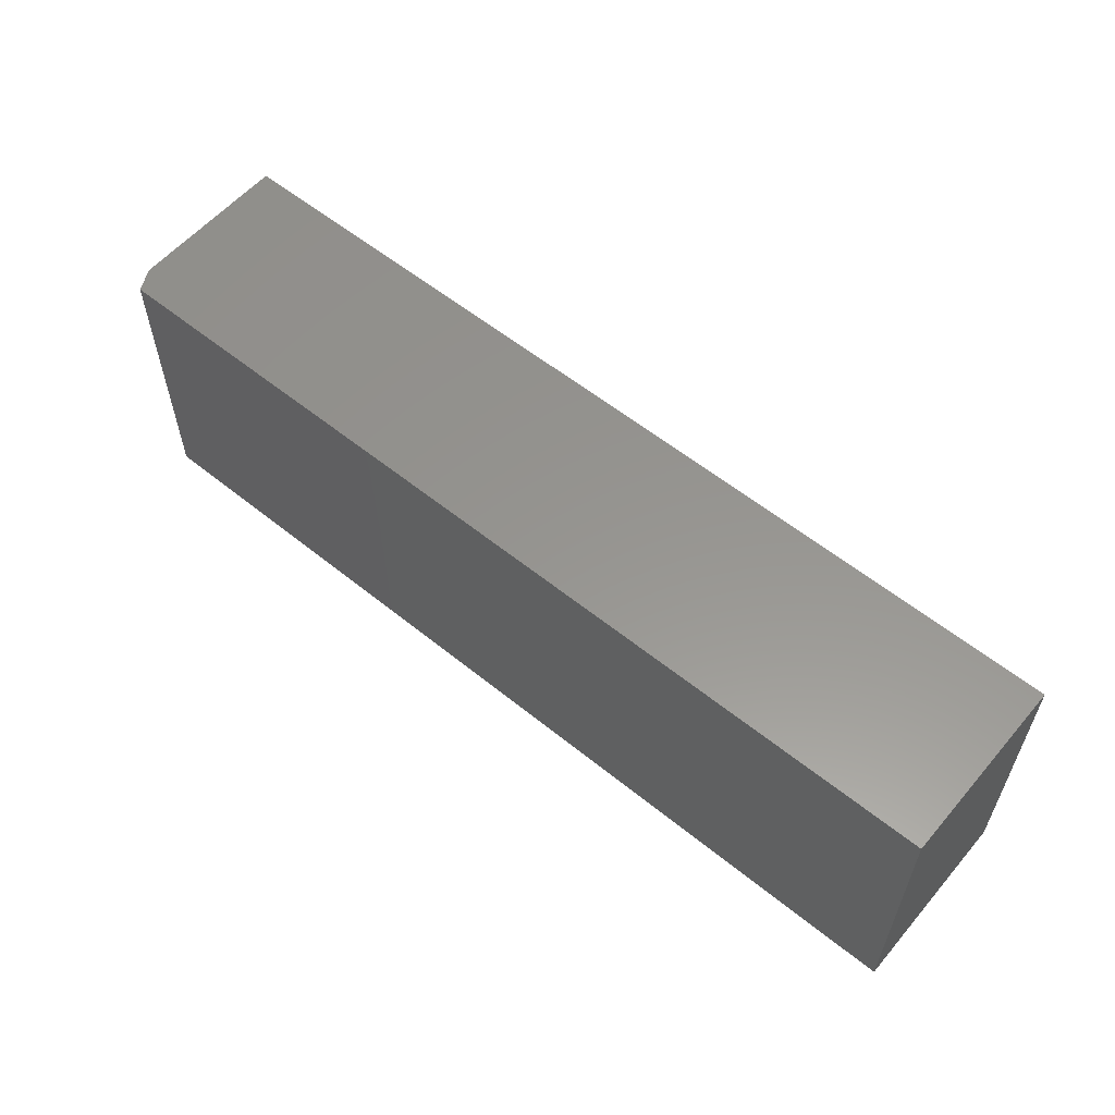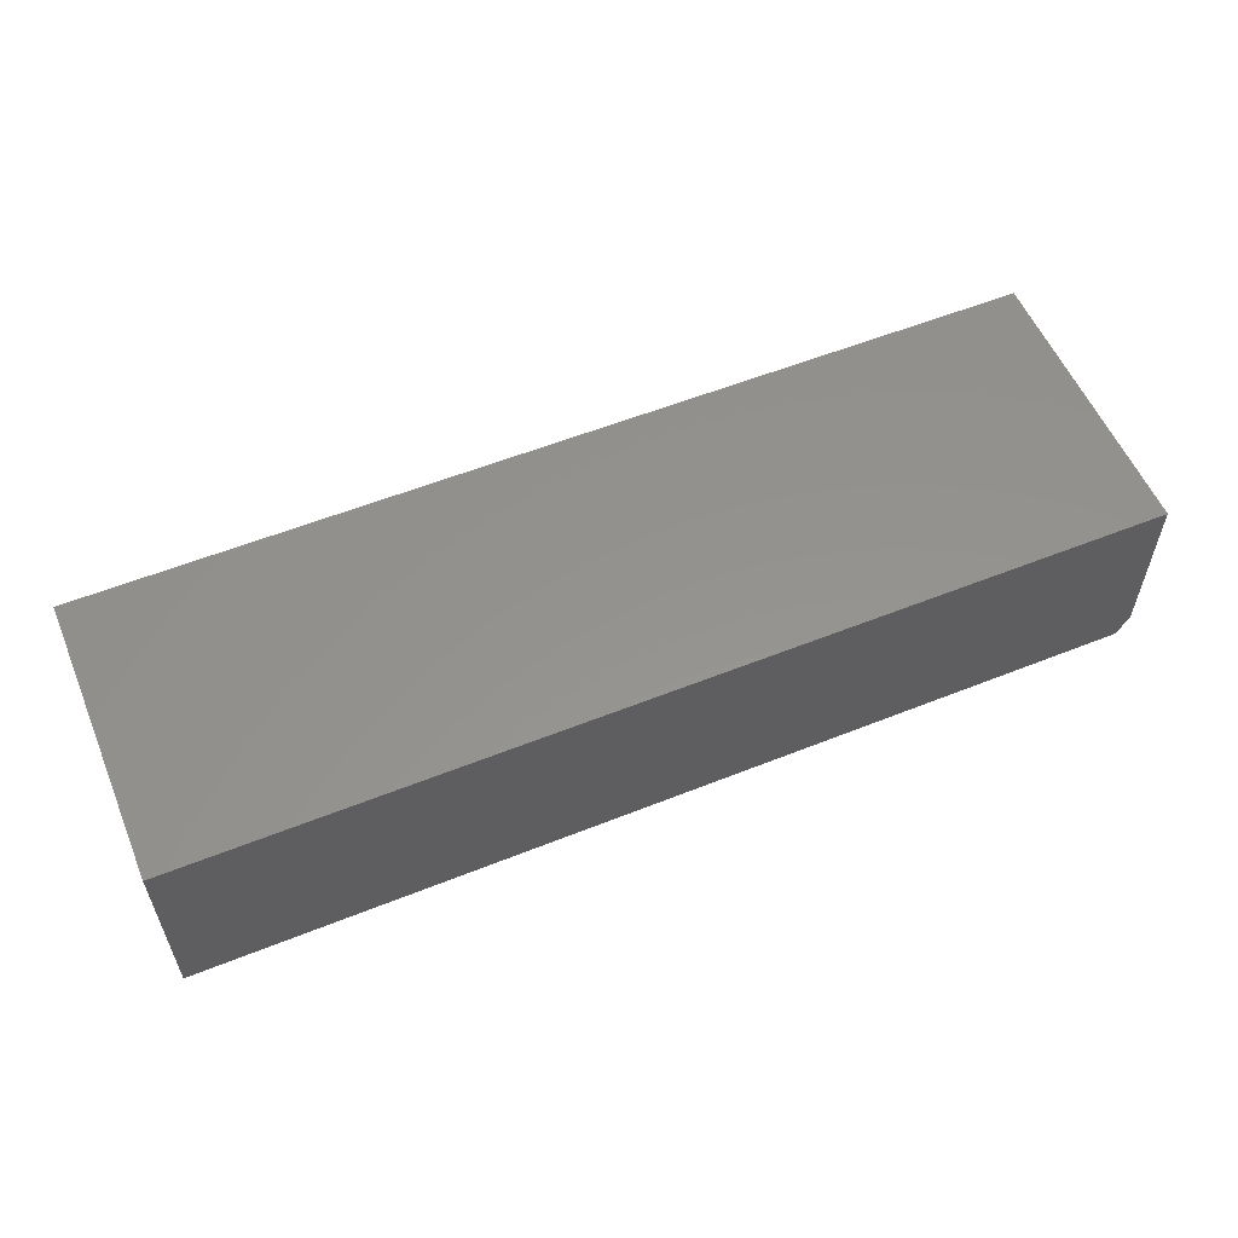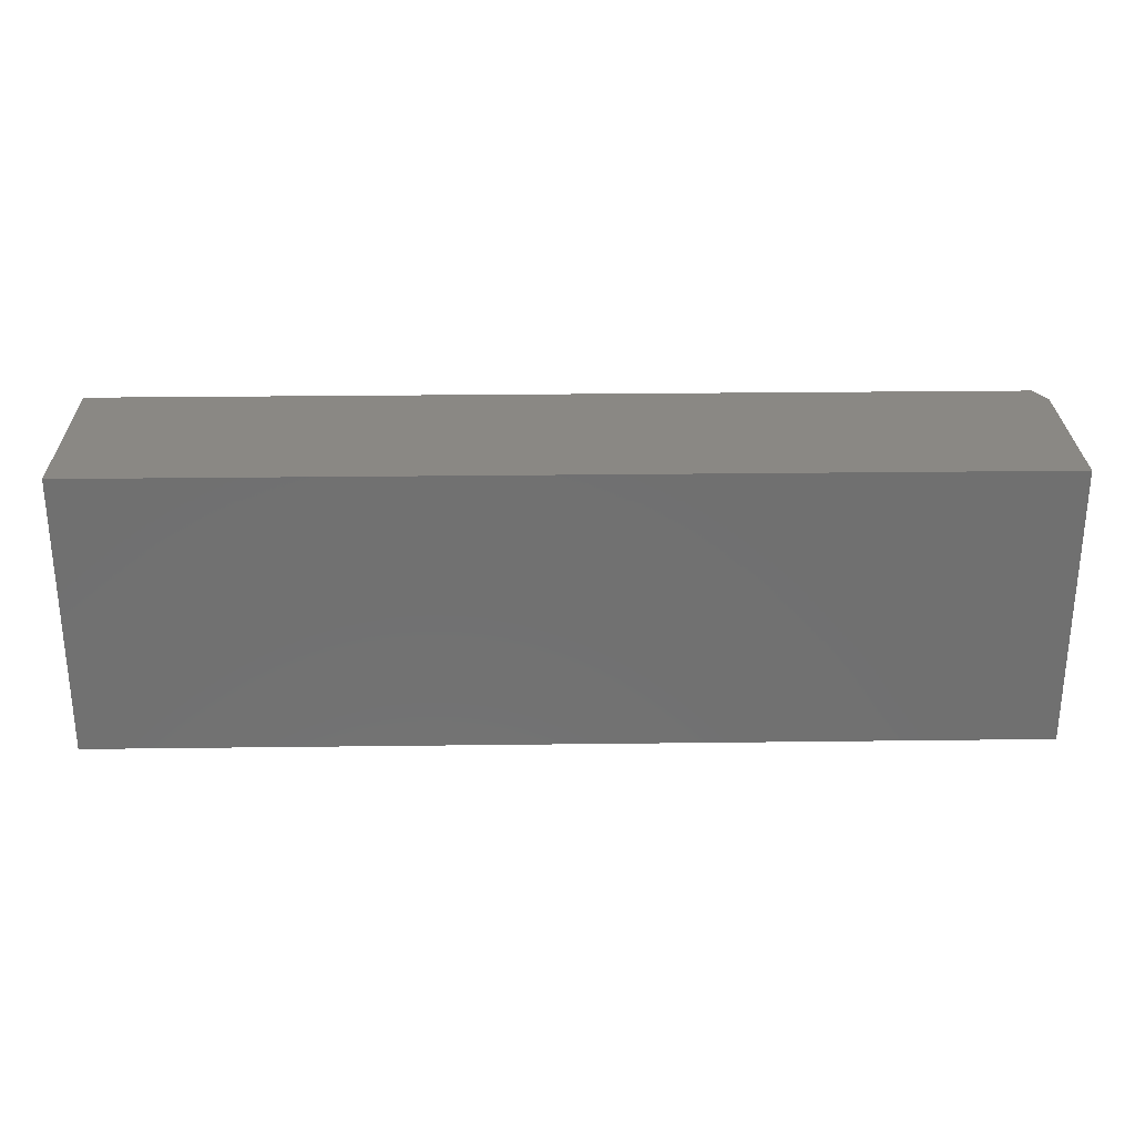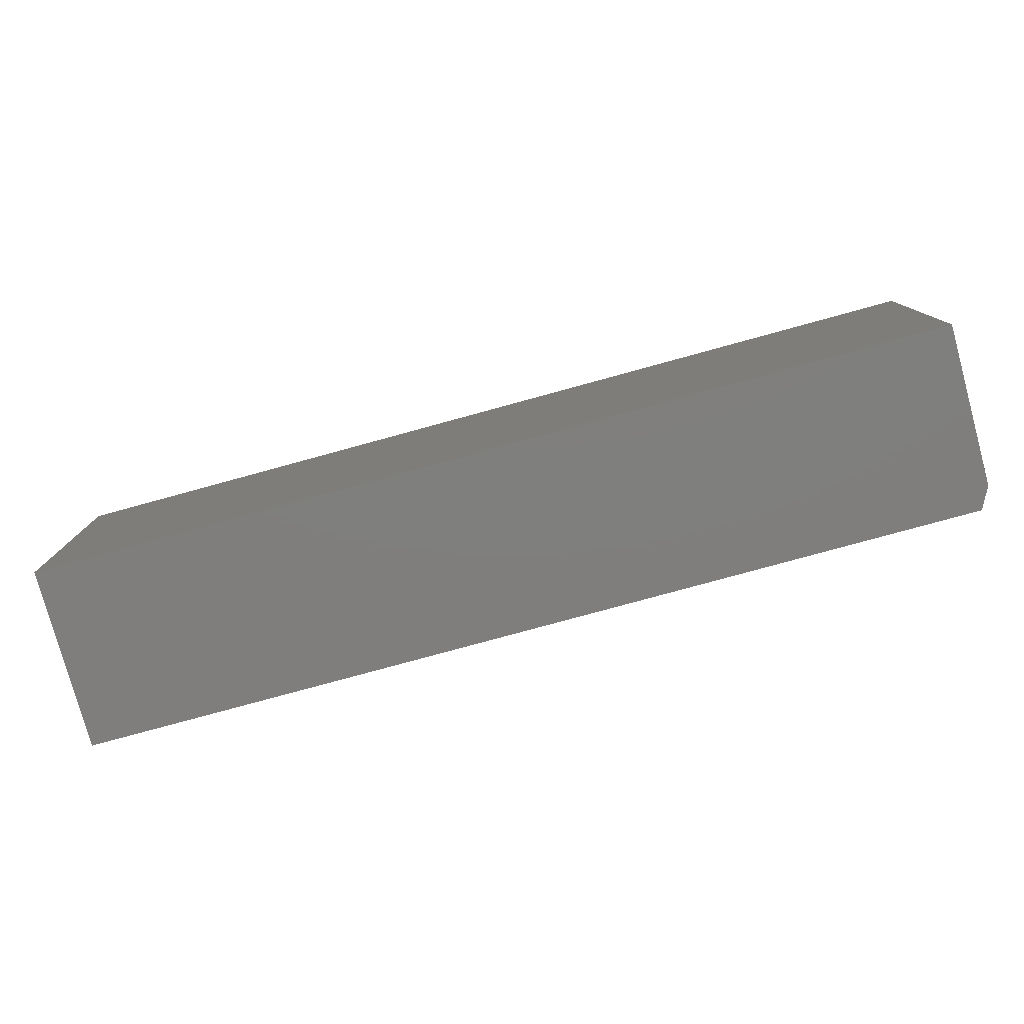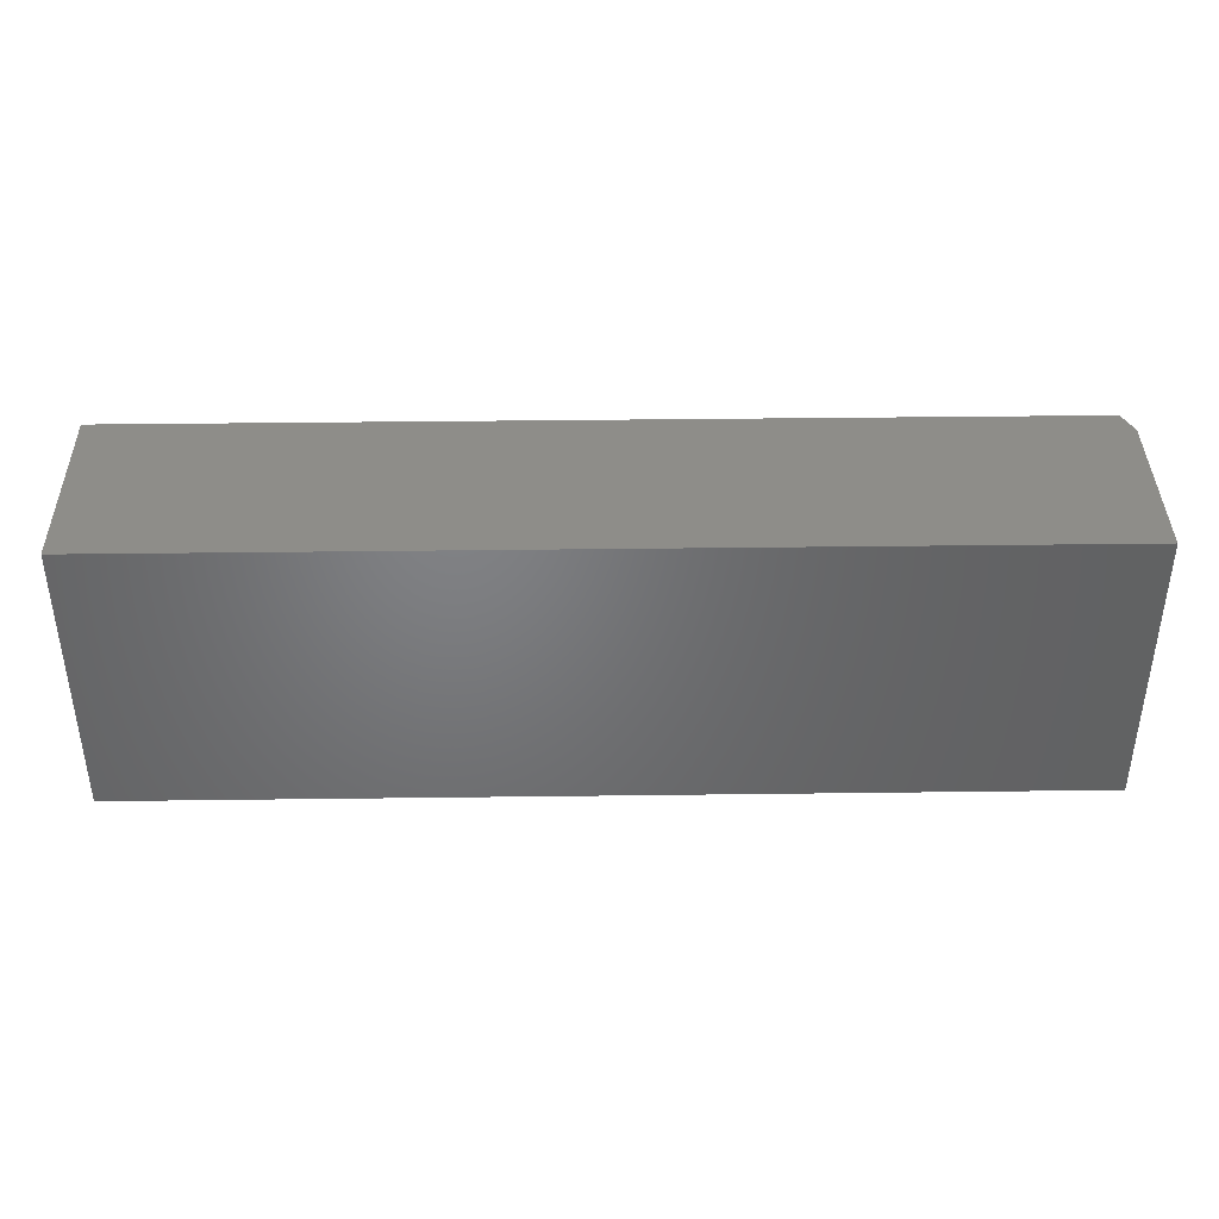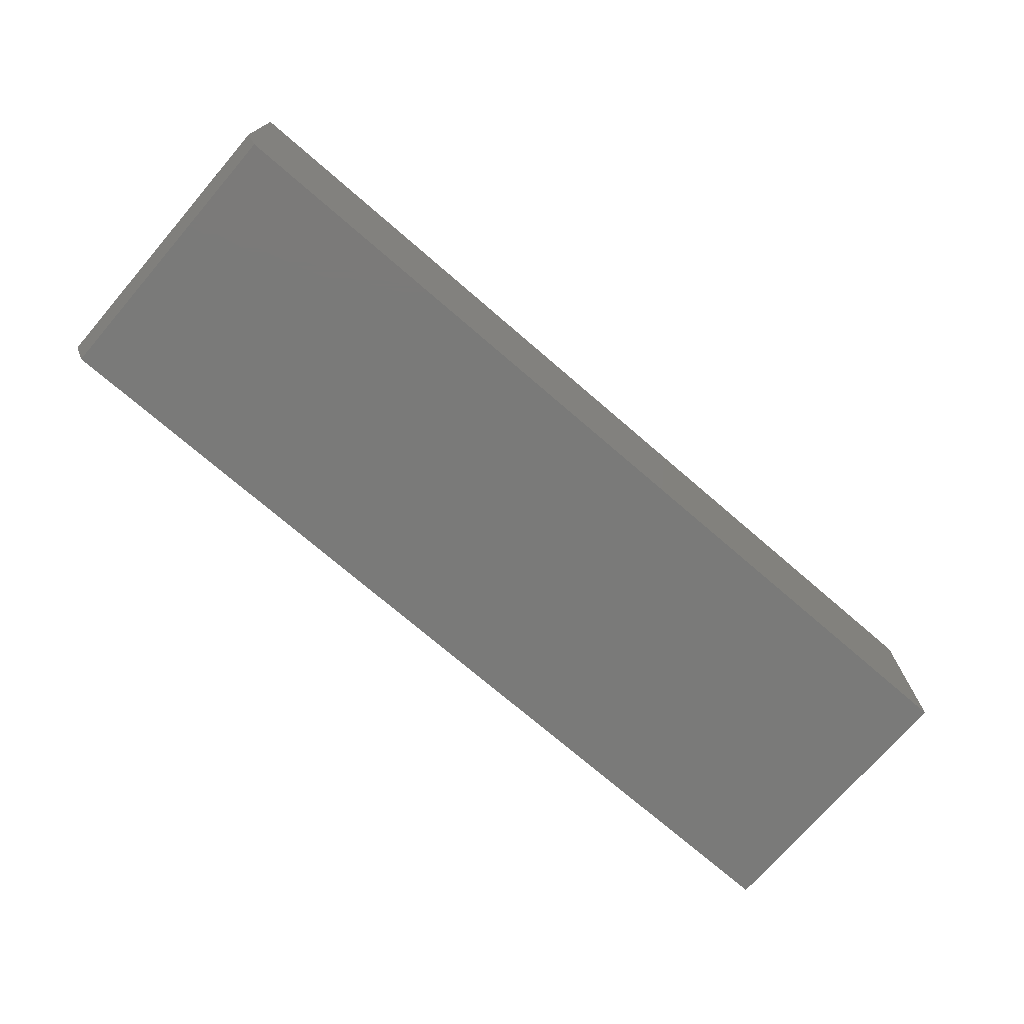
<metadata>
{"format":"stl","ext":"stl","renderer":"f3d","projection":"perspective","resolution":1024,"background":"white","views":[{"elev":57.7,"azim":-140.0,"up":"+Y"},{"elev":56.4,"azim":-22.7,"up":"+Z"},{"elev":27.5,"azim":-1.1,"up":"+Y"},{"elev":-78.7,"azim":15.3,"up":"+Y"},{"elev":39.5,"azim":-0.9,"up":"+Y"},{"elev":-73.1,"azim":139.2,"up":"+Z"}]}
</metadata>
<code>
# stl→obj: 10 verts, 16 faces
v 0.75 -0.3906 0.1562
v -0.5391 -0.3906 0.1562
v 0.75 -0.3906 -0.07031
v -0.5391 -0.3906 -0.1016
v 0.7344 -0.3906 -0.1016
v 0.7344 1.414e-16 -0.1016
v -0.5391 0 -0.1016
v 0.75 1.448e-16 -0.07031
v -0.5391 1.431e-17 0.1562
v 0.75 1.574e-16 0.1562
f 1 2 3
f 3 2 4
f 3 4 5
f 6 7 8
f 8 7 9
f 8 9 10
f 8 10 3
f 3 10 1
f 4 7 5
f 5 7 6
f 5 6 3
f 3 6 8
f 9 7 2
f 2 7 4
f 1 10 2
f 2 10 9

</code>
